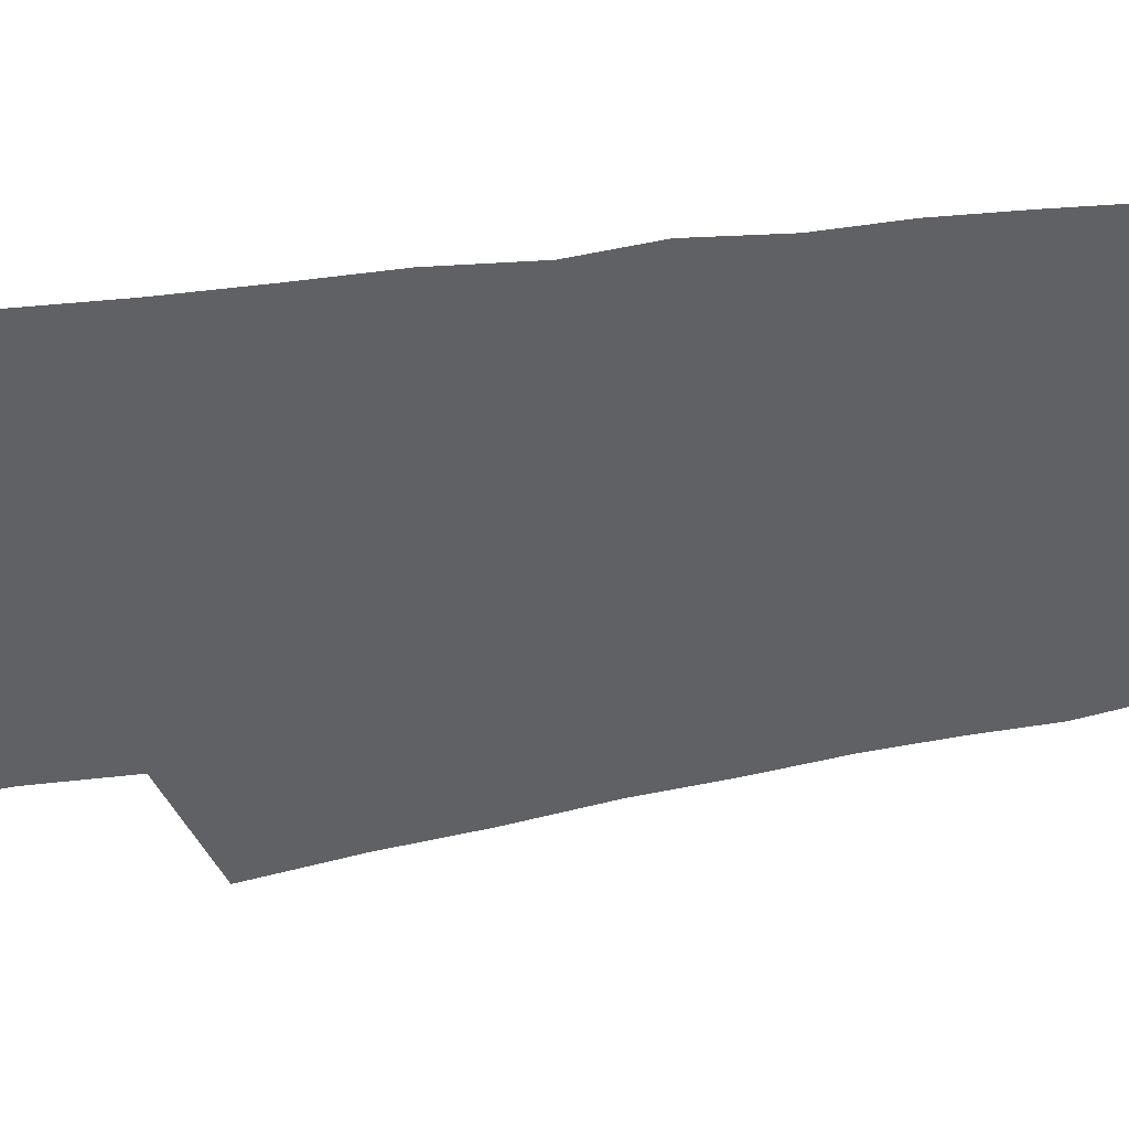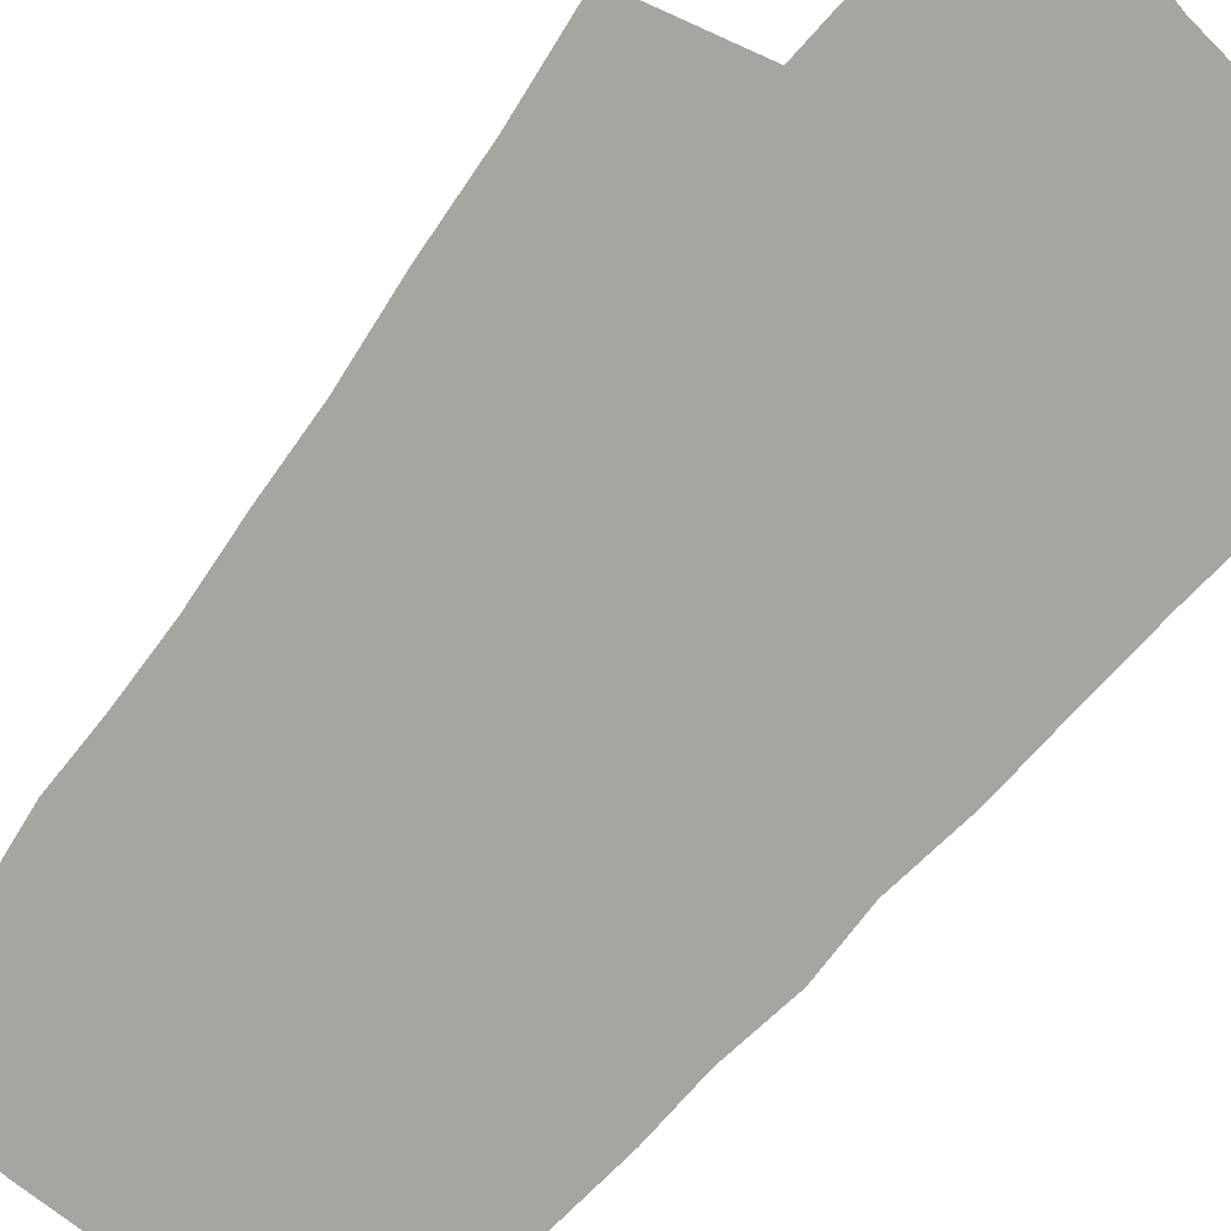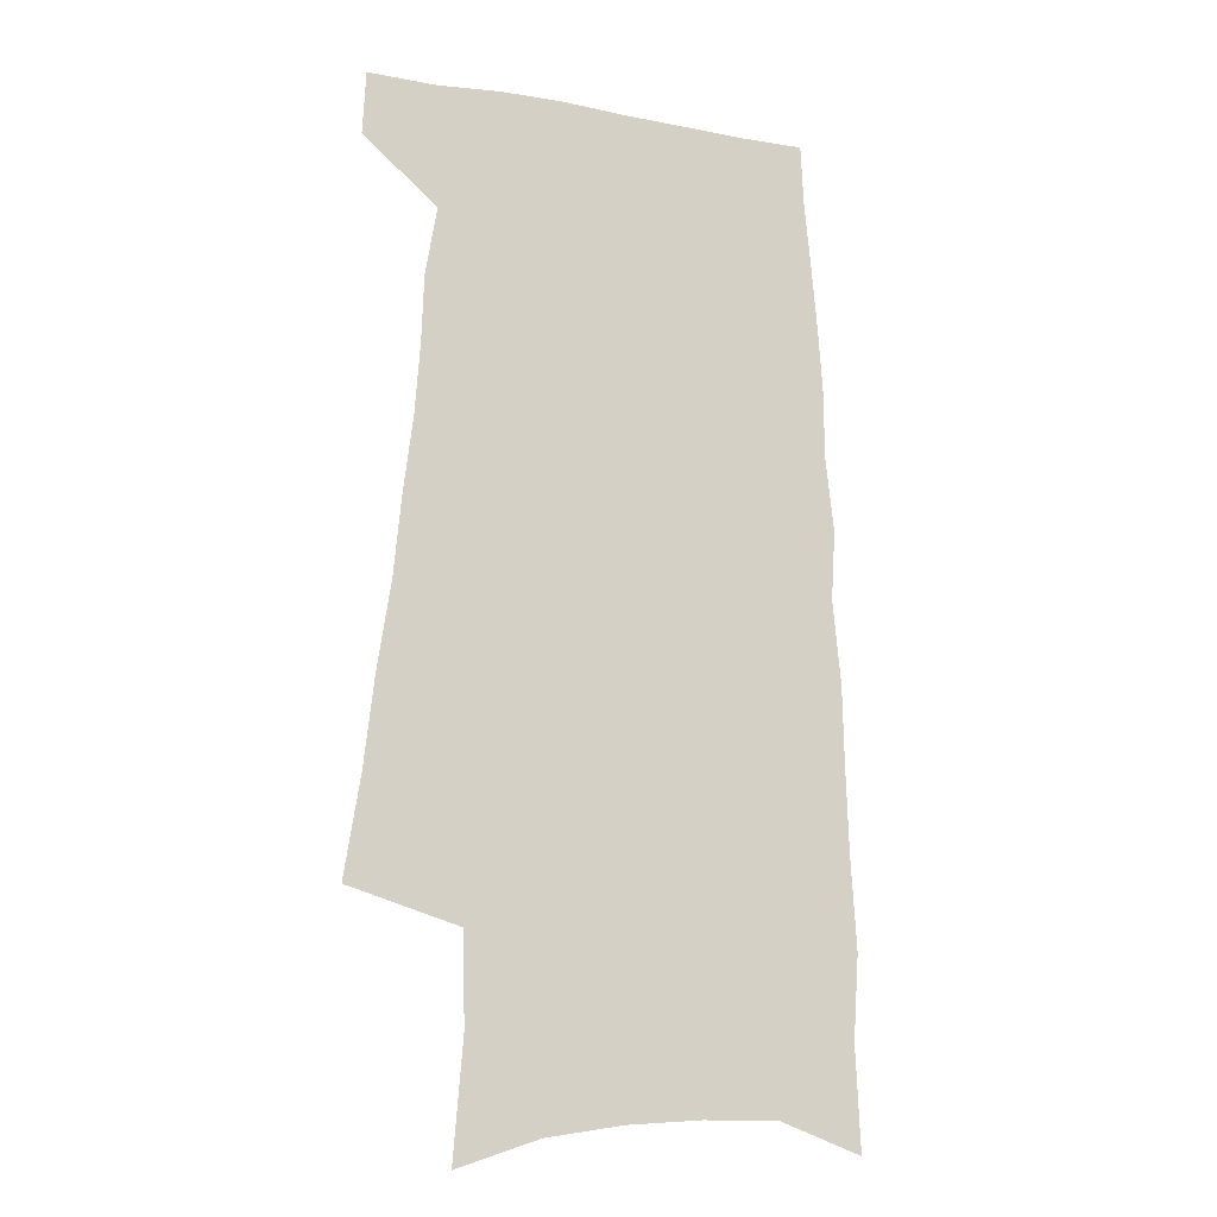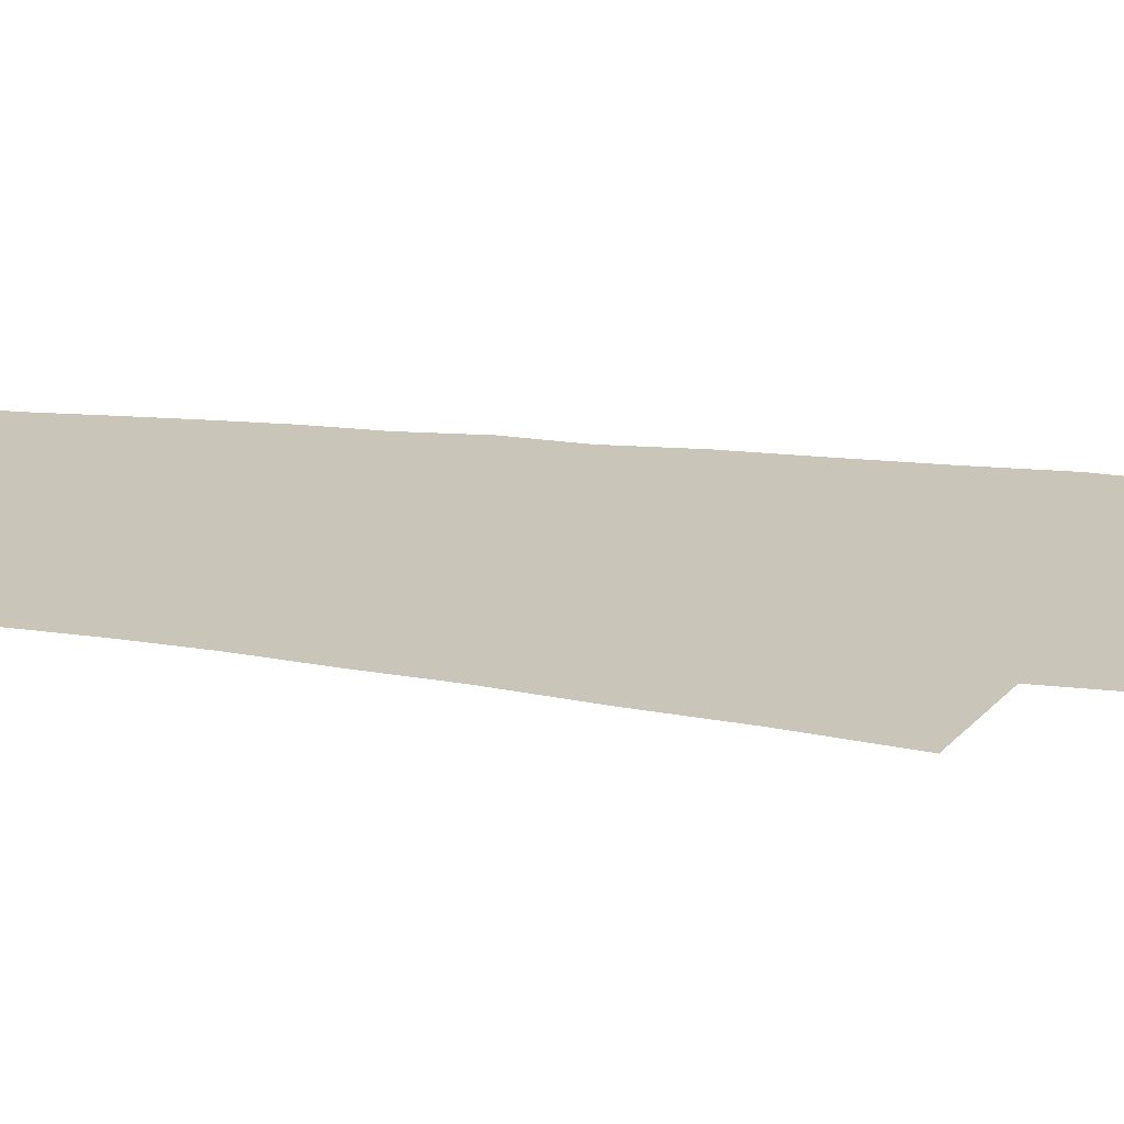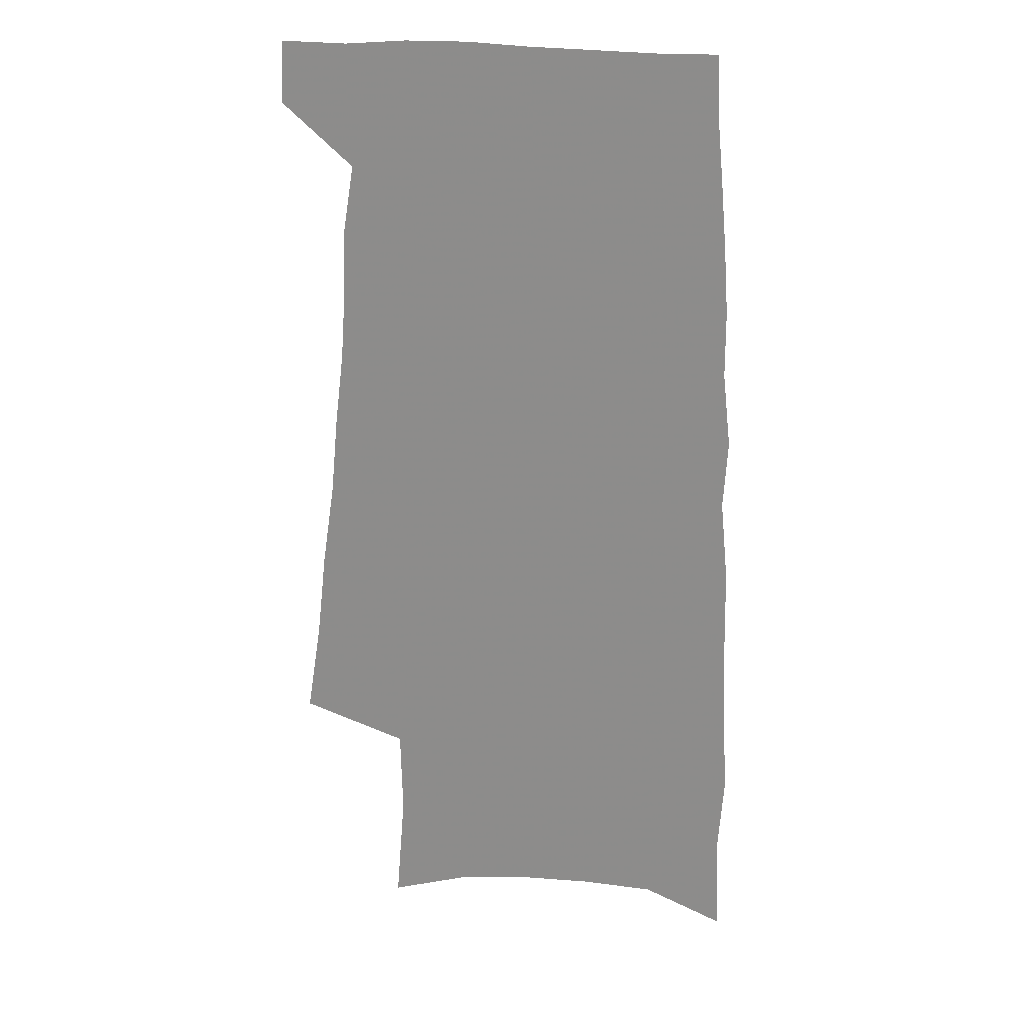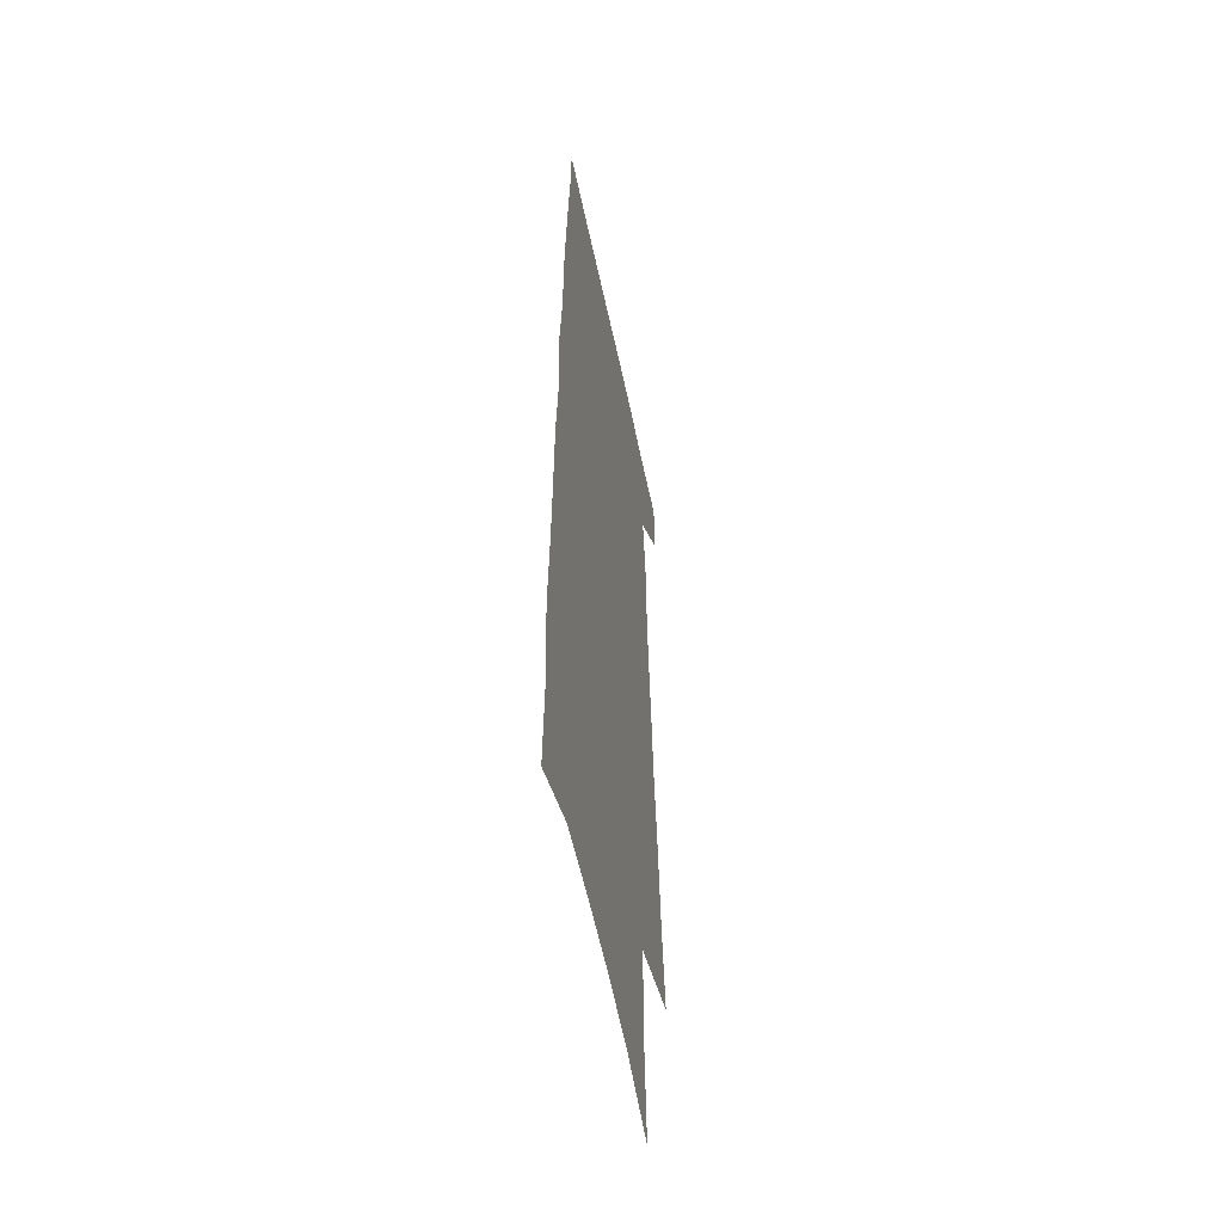
<metadata>
{"format":"obj","ext":"obj","renderer":"f3d","projection":"perspective","resolution":1024,"background":"white","views":[{"elev":-49.9,"azim":99.0,"up":"+Z"},{"elev":-73.6,"azim":-40.6,"up":"+Z"},{"elev":-15.4,"azim":-21.5,"up":"+Y"},{"elev":20.6,"azim":-77.1,"up":"+Z"},{"elev":22.4,"azim":14.5,"up":"+Y"},{"elev":-52.4,"azim":101.4,"up":"+Y"}]}
</metadata>
<code>
v 494.6 528.8 0
v 495.7 554 0
v 495.5 247.8 0
v 501.6 287.3 0
v 505.5 322.7 0
v 510.7 357.9 0
v 513.6 389.5 0
v 517.3 420.3 0
v 519.3 448.8 0
v 520.2 475.8 0
v 524.6 503.5 0
v 523.2 528.9 0
v 523.4 553.9 0
v 536.6 153.2 0
v 540.3 199.5 0
v 539.4 235 0
v 543.8 273.9 0
v 545.9 307.7 0
v 545.4 337.9 0
v 548 369.8 0
v 549.3 398.9 0
v 549.6 426.4 0
v 550.4 453.3 0
v 551.7 479.6 0
v 552.1 504.5 0
v 552.3 528.9 0
v 548.9 556.2 0
v 569 164.3 0
v 573 213.6 0
v 573.9 249.2 0
v 574.8 282.9 0
v 574.5 313.3 0
v 575.5 345.1 0
v 576.8 375.6 0
v 576.2 401.9 0
v 576.5 429 0
v 577.5 456 0
v 577.6 480.9 0
v 577.8 505.2 0
v 577.8 528.9 0
v 574.8 556.7 0
v 599.4 169.3 0
v 601 215.5 0
v 601.8 253.6 0
v 602.1 286 0
v 602.1 317.2 0
v 601.9 346.4 0
v 602.1 376.1 0
v 602.5 404.9 0
v 602.3 430.9 0
v 602.5 457.3 0
v 602.3 481.7 0
v 602.5 506.1 0
v 601.9 530.2 0
v 601 555.8 0
v 629 171.6 0
v 628.9 217 0
v 629 252 0
v 629.4 283.2 0
v 628.4 317.8 0
v 628.1 348.2 0
v 627.7 377.3 0
v 627.5 404.8 0
v 627.4 431 0
v 627 457.2 0
v 626.6 482.2 0
v 626.4 506.4 0
v 626.3 530.1 0
v 626.3 555.5 0
v 658.5 172.1 0
v 657.3 212.6 0
v 657.4 246.9 0
v 657.5 279.5 0
v 656.4 312.9 0
v 655.4 344.3 0
v 654.4 374.3 0
v 654 402.4 0
v 653 429.8 0
v 652.4 456 0
v 652.2 481.3 0
v 651.5 506.2 0
v 651.1 530.6 0
v 651.3 555.3 0
v 691.4 160.1 0
v 689.7 200.6 0
v 692.1 233.2 0
v 690 269.4 0
v 689 302.9 0
v 688.4 334.7 0
v 685.3 367.4 0
v 687.1 395.2 0
v 683.9 425 0
v 683.8 452 0
v 682 478.9 0
v 679.8 505.2 0
v 677.4 530.9 0
v 676.3 555.8 0
v 691 601 0
f 11 12 1
f 1 12 2
f 12 13 2
f 16 17 3
f 3 17 4
f 17 18 4
f 4 18 5
f 18 19 5
f 5 19 6
f 19 20 6
f 6 20 7
f 20 21 7
f 7 21 8
f 21 22 8
f 8 22 9
f 22 23 9
f 9 23 10
f 23 24 10
f 10 24 11
f 24 25 11
f 11 25 12
f 25 26 12
f 12 26 13
f 26 27 13
f 14 28 15
f 28 29 15
f 15 29 16
f 29 30 16
f 16 30 17
f 30 31 17
f 17 31 18
f 31 32 18
f 18 32 19
f 32 33 19
f 19 33 20
f 33 34 20
f 20 34 21
f 34 35 21
f 21 35 22
f 35 36 22
f 22 36 23
f 36 37 23
f 23 37 24
f 37 38 24
f 24 38 25
f 38 39 25
f 25 39 26
f 39 40 26
f 26 40 27
f 40 41 27
f 28 42 29
f 42 43 29
f 29 43 30
f 43 44 30
f 30 44 31
f 44 45 31
f 31 45 32
f 45 46 32
f 32 46 33
f 46 47 33
f 33 47 34
f 47 48 34
f 34 48 35
f 48 49 35
f 35 49 36
f 49 50 36
f 36 50 37
f 50 51 37
f 37 51 38
f 51 52 38
f 38 52 39
f 52 53 39
f 39 53 40
f 53 54 40
f 40 54 41
f 54 55 41
f 42 56 43
f 56 57 43
f 43 57 44
f 57 58 44
f 44 58 45
f 58 59 45
f 45 59 46
f 59 60 46
f 46 60 47
f 60 61 47
f 47 61 48
f 61 62 48
f 48 62 49
f 62 63 49
f 49 63 50
f 63 64 50
f 50 64 51
f 64 65 51
f 51 65 52
f 65 66 52
f 52 66 53
f 66 67 53
f 53 67 54
f 67 68 54
f 54 68 55
f 68 69 55
f 56 70 57
f 70 71 57
f 57 71 58
f 71 72 58
f 58 72 59
f 72 73 59
f 59 73 60
f 73 74 60
f 60 74 61
f 74 75 61
f 61 75 62
f 75 76 62
f 62 76 63
f 76 77 63
f 63 77 64
f 77 78 64
f 64 78 65
f 78 79 65
f 65 79 66
f 79 80 66
f 66 80 67
f 80 81 67
f 67 81 68
f 81 82 68
f 68 82 69
f 82 83 69
f 70 84 71
f 84 85 71
f 71 85 72
f 85 86 72
f 72 86 73
f 86 87 73
f 73 87 74
f 87 88 74
f 74 88 75
f 88 89 75
f 75 89 76
f 89 90 76
f 76 90 77
f 90 91 77
f 77 91 78
f 91 92 78
f 78 92 79
f 92 93 79
f 79 93 80
f 93 94 80
f 80 94 81
f 94 95 81
f 81 95 82
f 95 96 82
f 82 96 83
f 96 97 83

</code>
